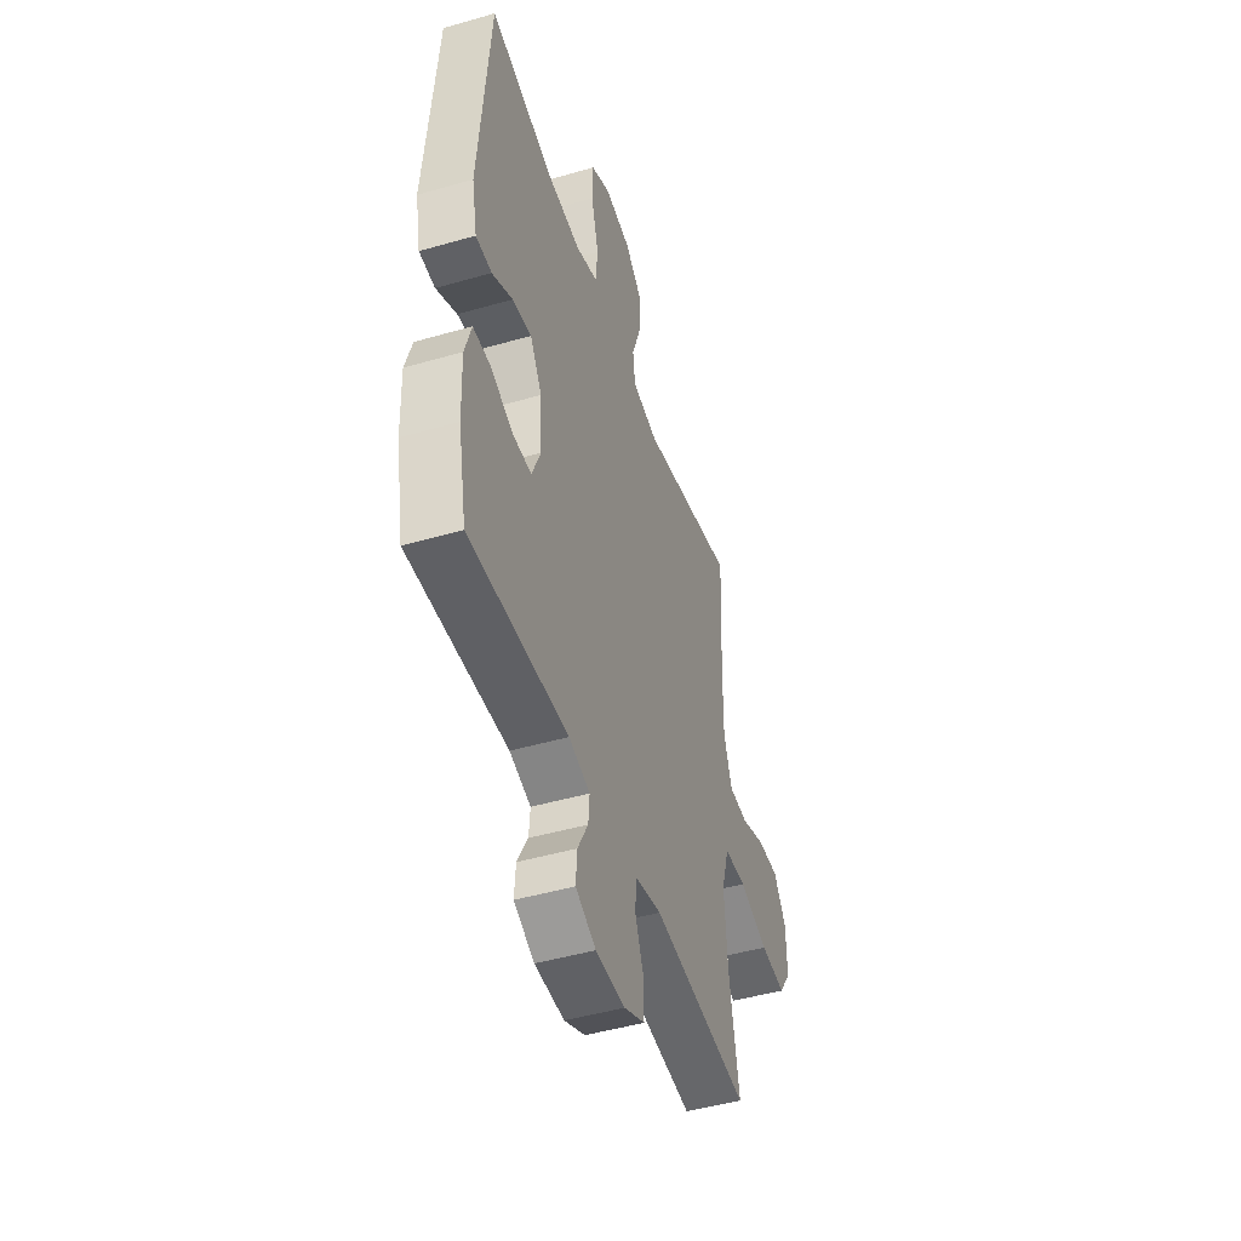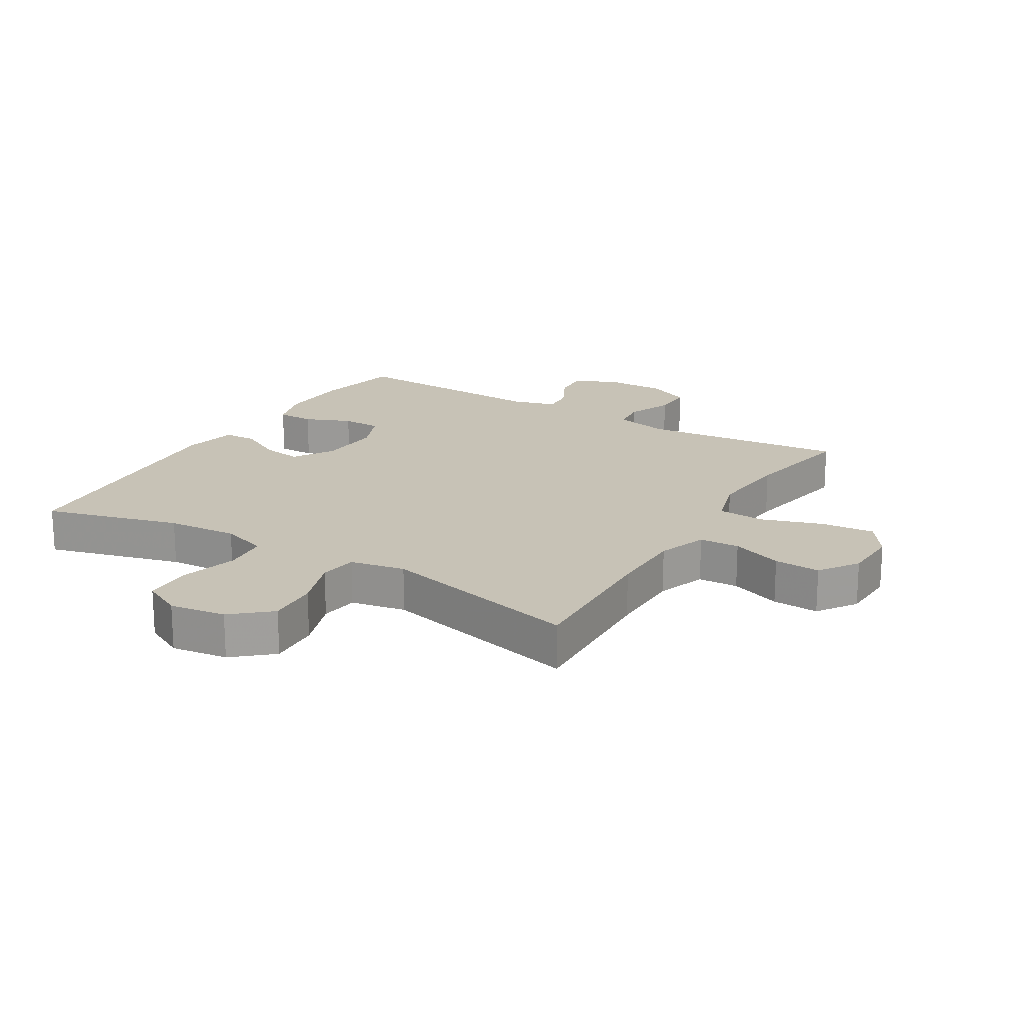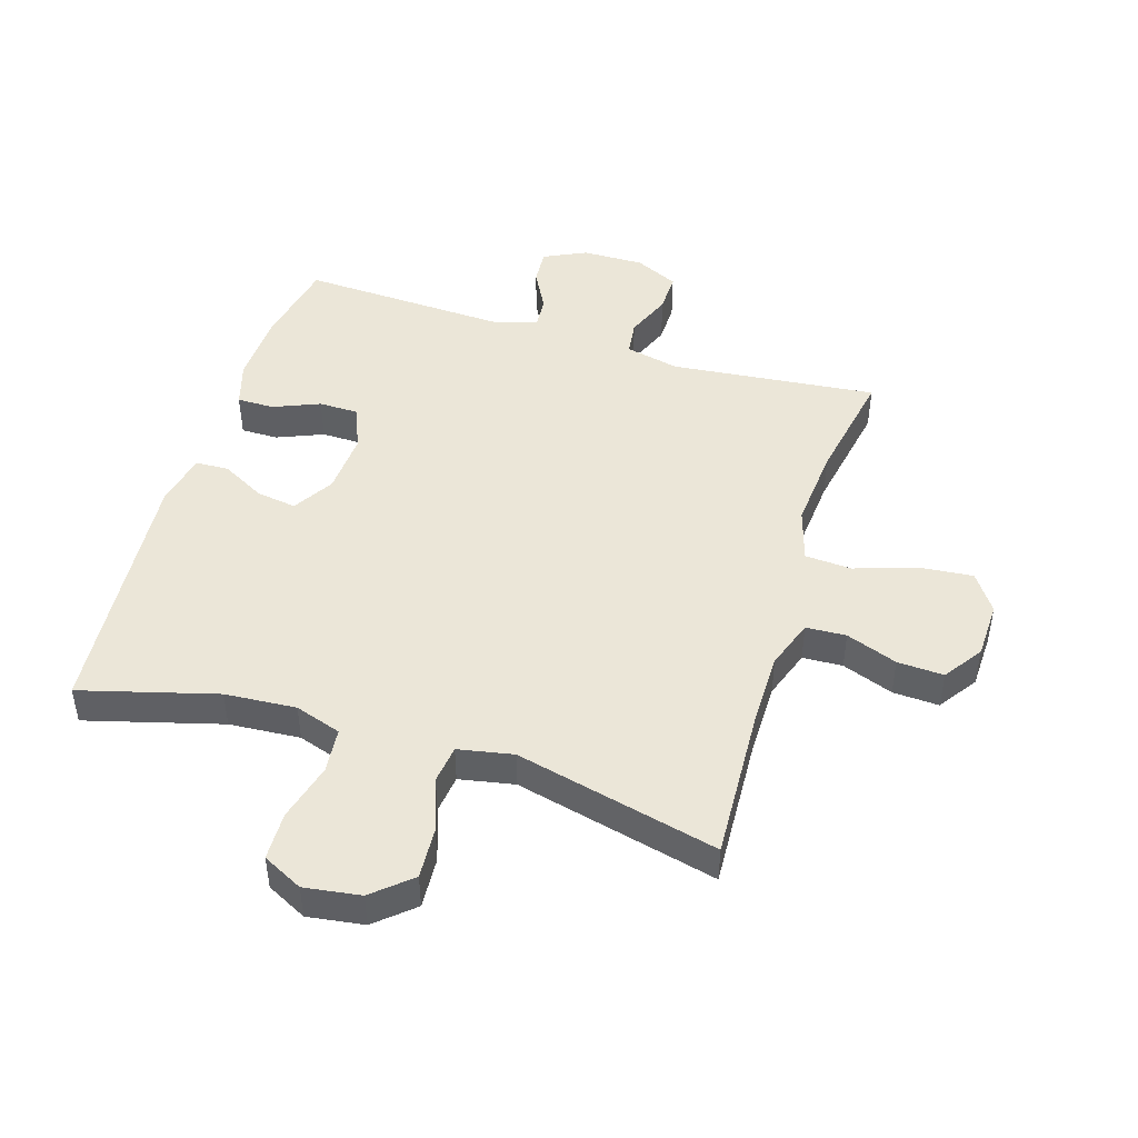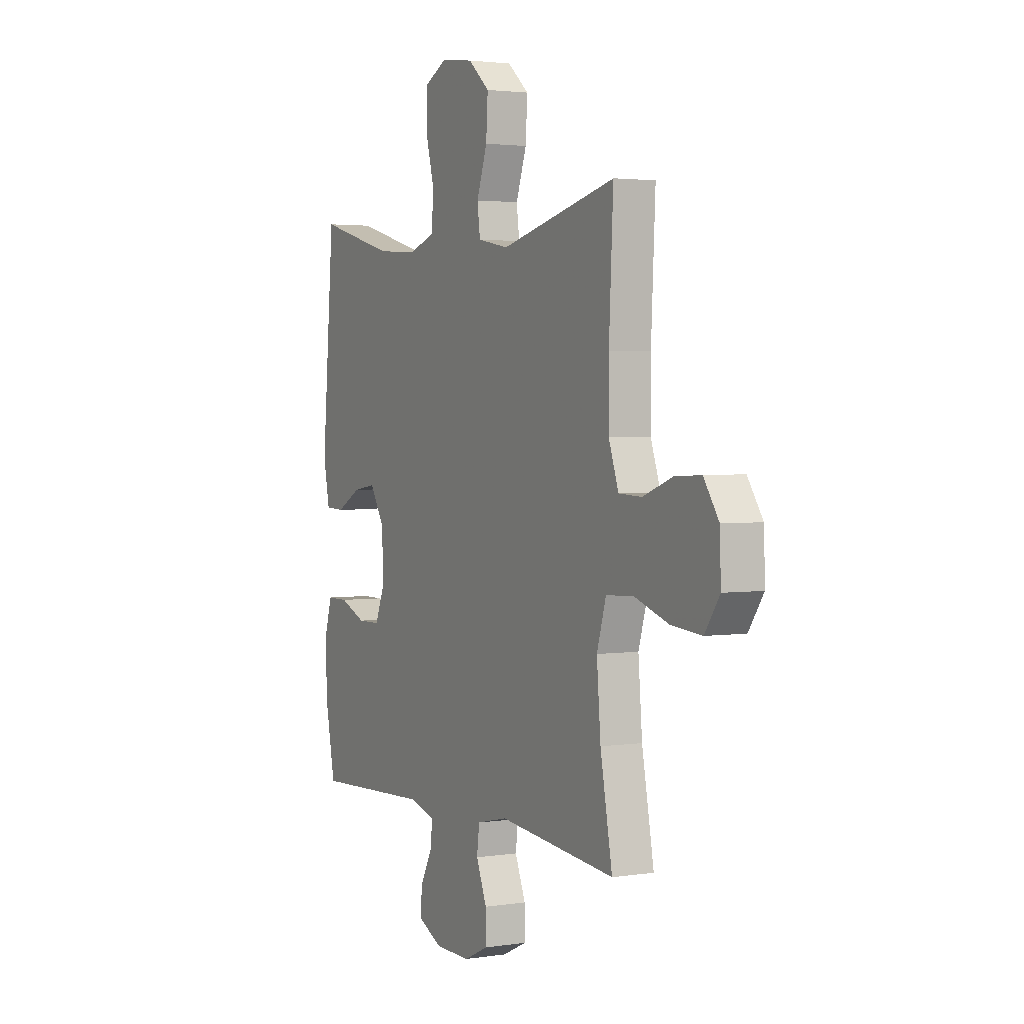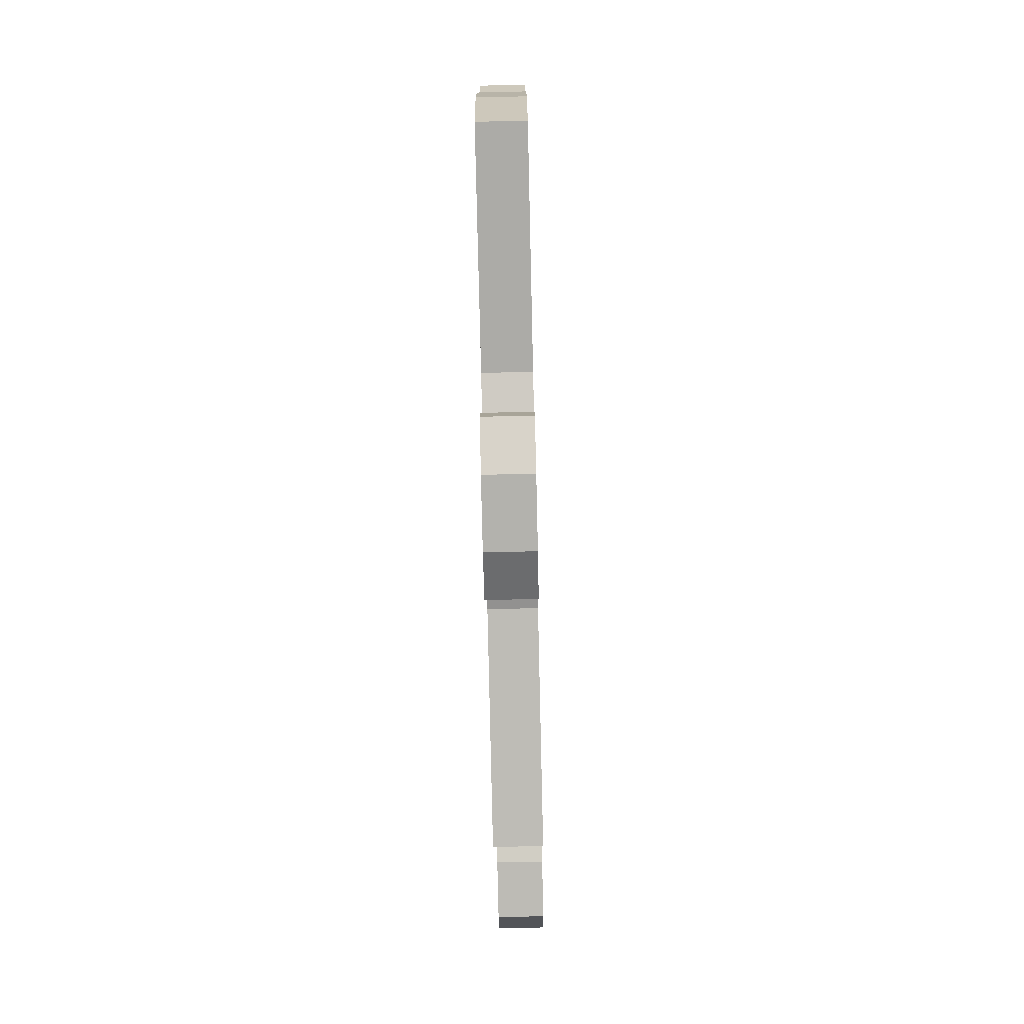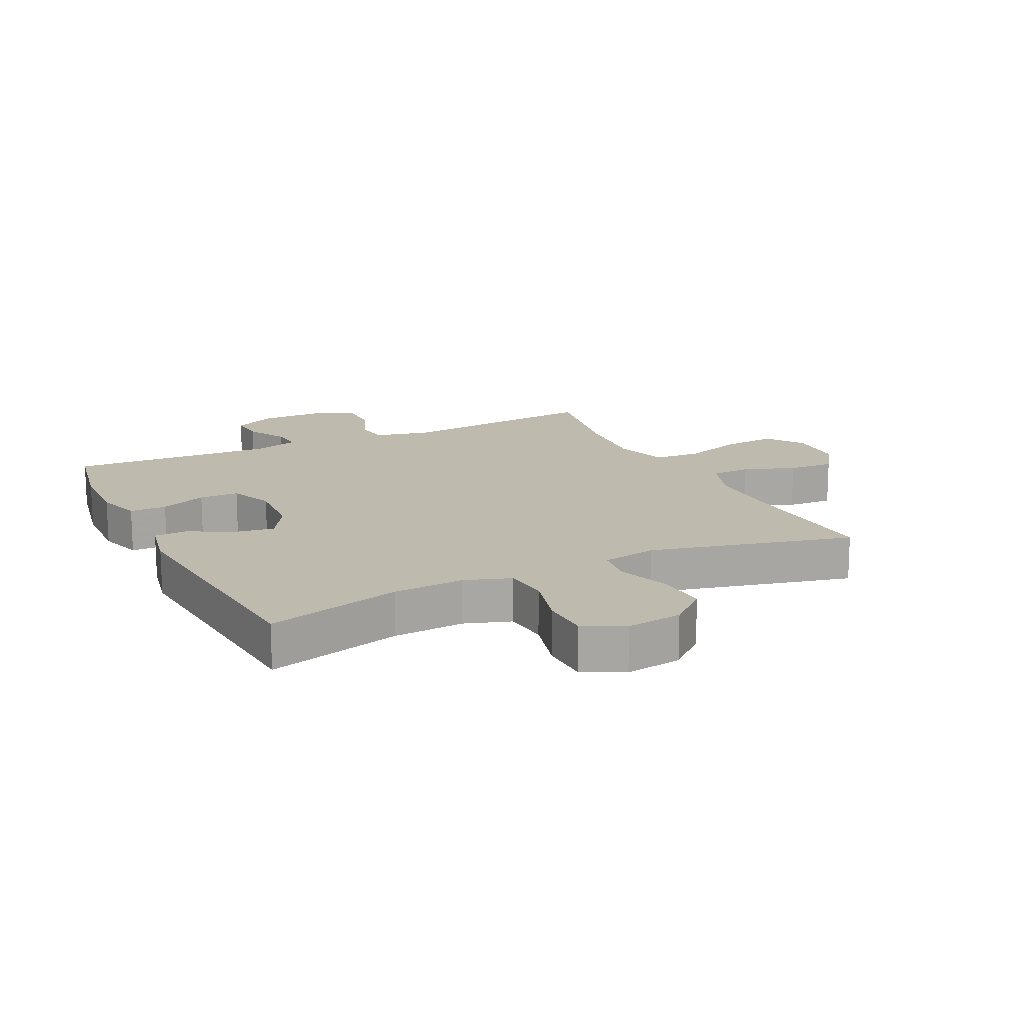
<metadata>
{"format":"obj","ext":"obj","renderer":"f3d","projection":"perspective","resolution":1024,"background":"white","views":[{"elev":-46.9,"azim":-71.9,"up":"+Z"},{"elev":19.2,"azim":31.2,"up":"+Y"},{"elev":46.4,"azim":17.2,"up":"+Y"},{"elev":2.6,"azim":62.2,"up":"+Z"},{"elev":-78.8,"azim":-88.7,"up":"+Z"},{"elev":15.8,"azim":-26.0,"up":"+Y"}]}
</metadata>
<code>
v -0.5 0.07 -0.5
v -0.528 0.07 -0.357
v -0.532 0.07 -0.242
v -0.51 0.07 -0.169
v -0.45 0.07 -0.169
v -0.375 0.07 -0.2
v -0.311 0.07 -0.199
v -0.282 0.07 -0.128
v -0.288 0.07 -0.027
v -0.328 0.07 0.039
v -0.393 0.07 0.029
v -0.463 0.07 -0.009
v -0.517 0.07 -0.007
v -0.535 0.07 0.081
v -0.5 0.07 0.5
v -0.281 0.07 0.44
v -0.166 0.07 0.432
v -0.091 0.07 0.457
v -0.084 0.07 0.53
v -0.109 0.07 0.624
v -0.107 0.07 0.702
v -0.042 0.07 0.735
v 0.049 0.07 0.722
v 0.11 0.07 0.669
v 0.105 0.07 0.586
v 0.075 0.07 0.5
v 0.083 0.07 0.438
v 0.172 0.07 0.421
v 0.5 0.07 0.5
v 0.488 0.07 0.256
v 0.488 0.07 0.133
v 0.516 0.07 0.053
v 0.581 0.07 0.05
v 0.664 0.07 0.081
v 0.739 0.07 0.085
v 0.782 0.07 0.022
v 0.785 0.07 -0.07
v 0.743 0.07 -0.131
v 0.656 0.07 -0.123
v 0.557 0.07 -0.09
v 0.481 0.07 -0.095
v 0.455 0.07 -0.182
v 0.466 0.07 -0.315
v 0.5 0.07 -0.5
v 0.167 0.07 -0.466
v 0.079 0.07 -0.486
v 0.072 0.07 -0.543
v 0.102 0.07 -0.617
v 0.103 0.07 -0.682
v 0.033 0.07 -0.715
v -0.067 0.07 -0.714
v -0.136 0.07 -0.681
v -0.132 0.07 -0.623
v -0.097 0.07 -0.557
v -0.093 0.07 -0.506
v -0.165 0.07 -0.485
v -0.5 0 -0.5
v -0.528 0 -0.357
v -0.532 0 -0.242
v -0.51 0 -0.169
v -0.45 0 -0.169
v -0.375 0 -0.2
v -0.311 0 -0.199
v -0.282 0 -0.128
v -0.288 0 -0.027
v -0.328 0 0.039
v -0.393 0 0.029
v -0.463 0 -0.009
v -0.517 0 -0.007
v -0.535 0 0.081
v -0.5 0 0.5
v -0.281 0 0.44
v -0.166 0 0.432
v -0.091 0 0.457
v -0.084 0 0.53
v -0.109 0 0.624
v -0.107 0 0.702
v -0.042 0 0.735
v 0.049 0 0.722
v 0.11 0 0.669
v 0.105 0 0.586
v 0.075 0 0.5
v 0.083 0 0.438
v 0.172 0 0.421
v 0.5 0 0.5
v 0.488 0 0.256
v 0.488 0 0.133
v 0.516 0 0.053
v 0.581 0 0.05
v 0.664 0 0.081
v 0.739 0 0.085
v 0.782 0 0.022
v 0.785 0 -0.07
v 0.743 0 -0.131
v 0.656 0 -0.123
v 0.557 0 -0.09
v 0.481 0 -0.095
v 0.455 0 -0.182
v 0.466 0 -0.315
v 0.5 0 -0.5
v 0.167 0 -0.466
v 0.079 0 -0.486
v 0.072 0 -0.543
v 0.102 0 -0.617
v 0.103 0 -0.682
v 0.033 0 -0.715
v -0.067 0 -0.714
v -0.136 0 -0.681
v -0.132 0 -0.623
v -0.097 0 -0.557
v -0.093 0 -0.506
v -0.165 0 -0.485
f 51 52 53 54
f 51 54 55
f 50 51 55
f 47 48 49 50
f 46 47 50 55
f 45 46 55 56
f 43 44 45
f 42 43 45 56
f 37 38 39 40
f 37 40 41
f 36 37 41
f 33 34 35 36
f 32 33 36 41
f 31 32 41 42
f 28 29 30
f 27 28 30 31
f 23 24 25 26
f 21 22 23 26
f 19 20 21 26
f 18 19 26 27
f 17 18 27 31
f 13 14 15 16
f 11 12 13 16
f 10 11 16 17
f 9 10 17 31
f 3 4 5 6
f 3 6 7
f 2 3 7
f 1 2 7
f 56 1 7
f 42 56 7 8
f 8 9 31 42
f 110 109 108 107
f 111 110 107
f 111 107 106
f 106 105 104 103
f 111 106 103 102
f 112 111 102 101
f 101 100 99
f 112 101 99 98
f 96 95 94 93
f 97 96 93
f 97 93 92
f 92 91 90 89
f 97 92 89 88
f 98 97 88 87
f 86 85 84
f 87 86 84 83
f 82 81 80 79
f 82 79 78 77
f 82 77 76 75
f 83 82 75 74
f 87 83 74 73
f 72 71 70 69
f 72 69 68 67
f 73 72 67 66
f 87 73 66 65
f 62 61 60 59
f 63 62 59
f 63 59 58
f 63 58 57
f 63 57 112
f 64 63 112 98
f 98 87 65 64
f 1 57 58 2
f 2 58 59 3
f 3 59 60 4
f 4 60 61 5
f 5 61 62 6
f 6 62 63 7
f 7 63 64 8
f 8 64 65 9
f 9 65 66 10
f 10 66 67 11
f 11 67 68 12
f 12 68 69 13
f 13 69 70 14
f 14 70 71 15
f 15 71 72 16
f 16 72 73 17
f 17 73 74 18
f 18 74 75 19
f 19 75 76 20
f 20 76 77 21
f 21 77 78 22
f 22 78 79 23
f 23 79 80 24
f 24 80 81 25
f 25 81 82 26
f 26 82 83 27
f 27 83 84 28
f 28 84 85 29
f 29 85 86 30
f 30 86 87 31
f 31 87 88 32
f 32 88 89 33
f 33 89 90 34
f 34 90 91 35
f 35 91 92 36
f 36 92 93 37
f 37 93 94 38
f 38 94 95 39
f 39 95 96 40
f 40 96 97 41
f 41 97 98 42
f 42 98 99 43
f 43 99 100 44
f 44 100 101 45
f 45 101 102 46
f 46 102 103 47
f 47 103 104 48
f 48 104 105 49
f 49 105 106 50
f 50 106 107 51
f 51 107 108 52
f 52 108 109 53
f 53 109 110 54
f 54 110 111 55
f 55 111 112 56
f 56 112 57 1

</code>
